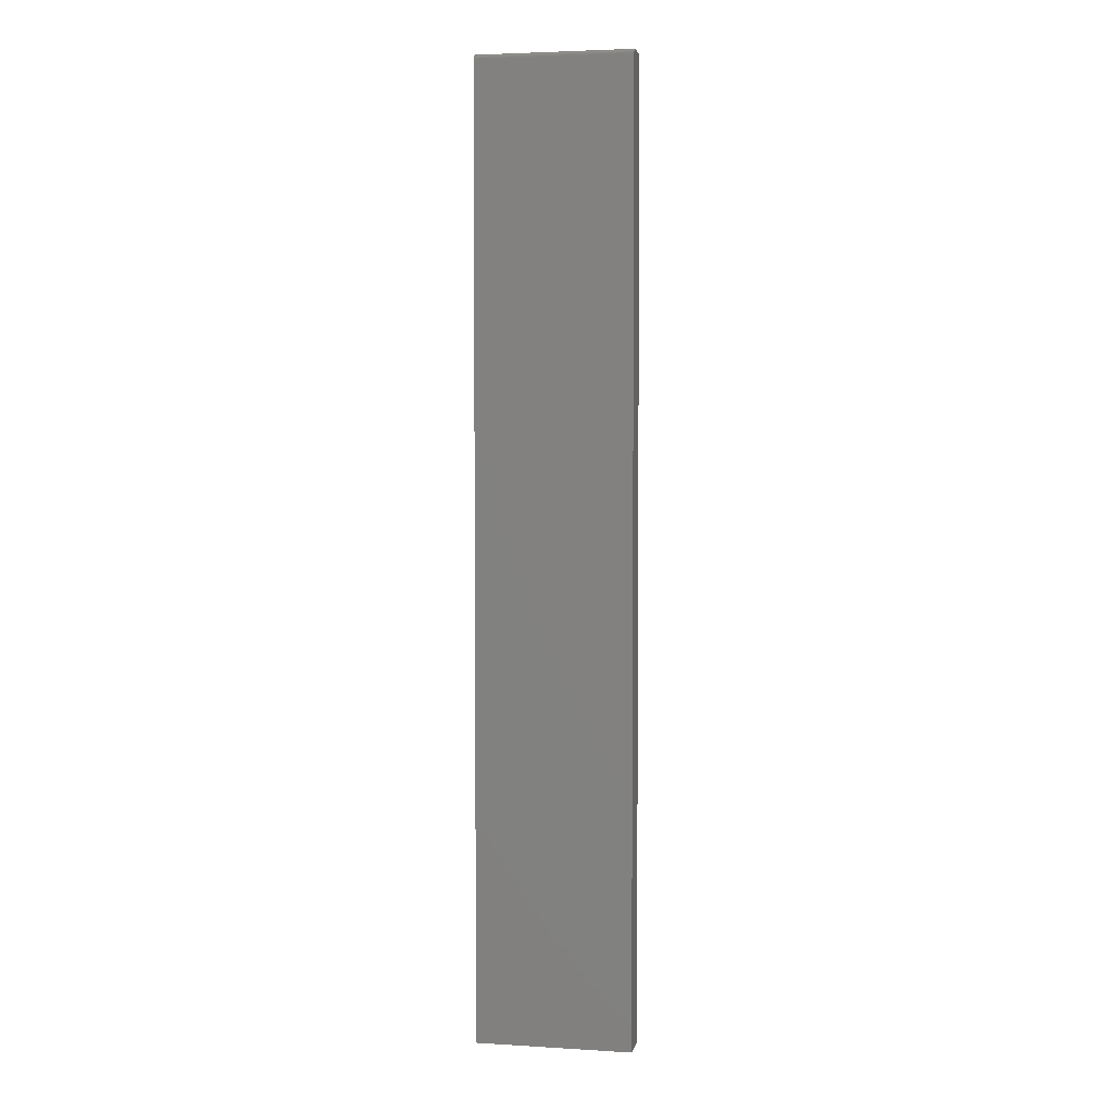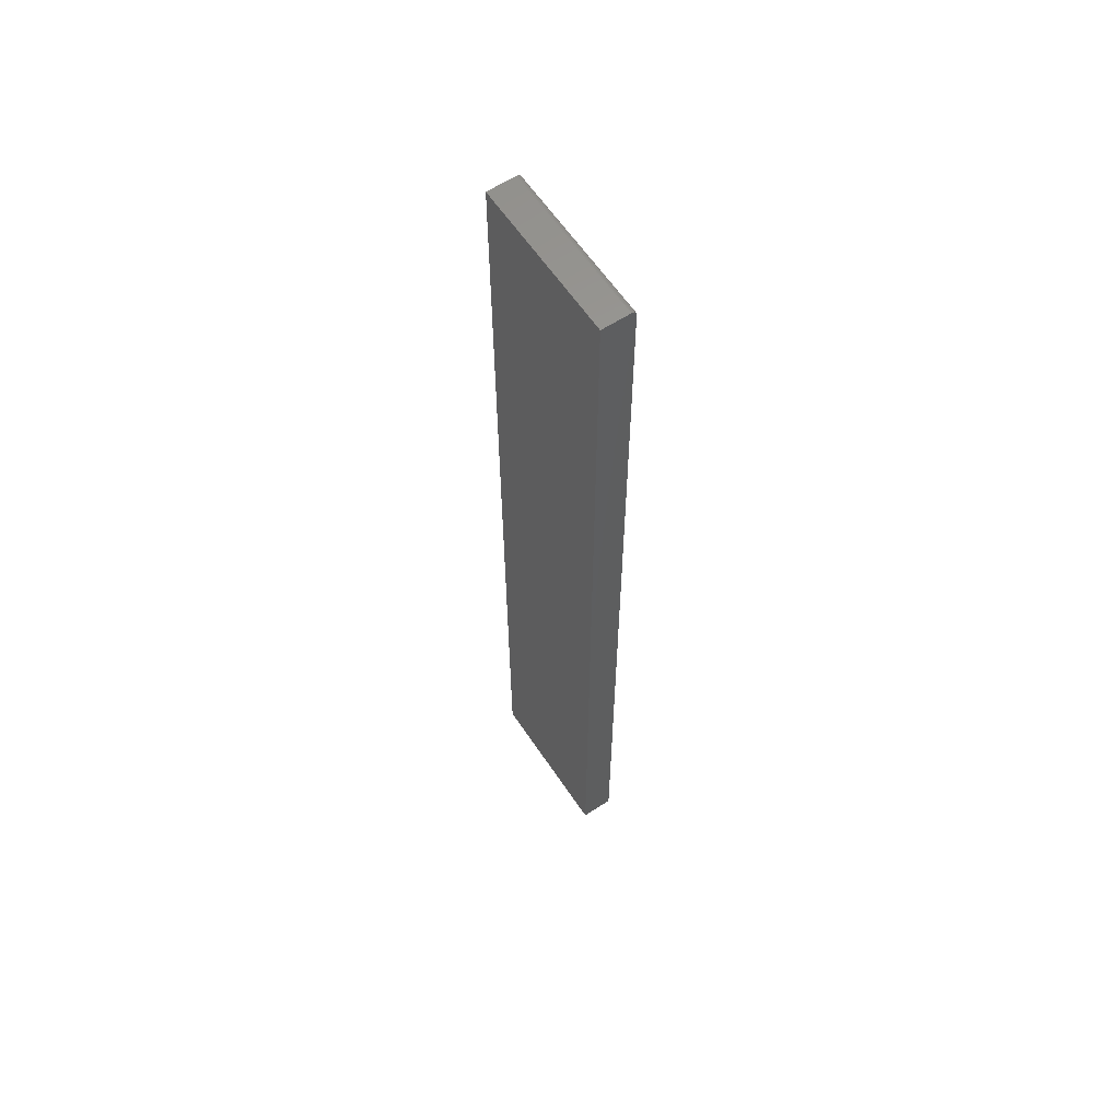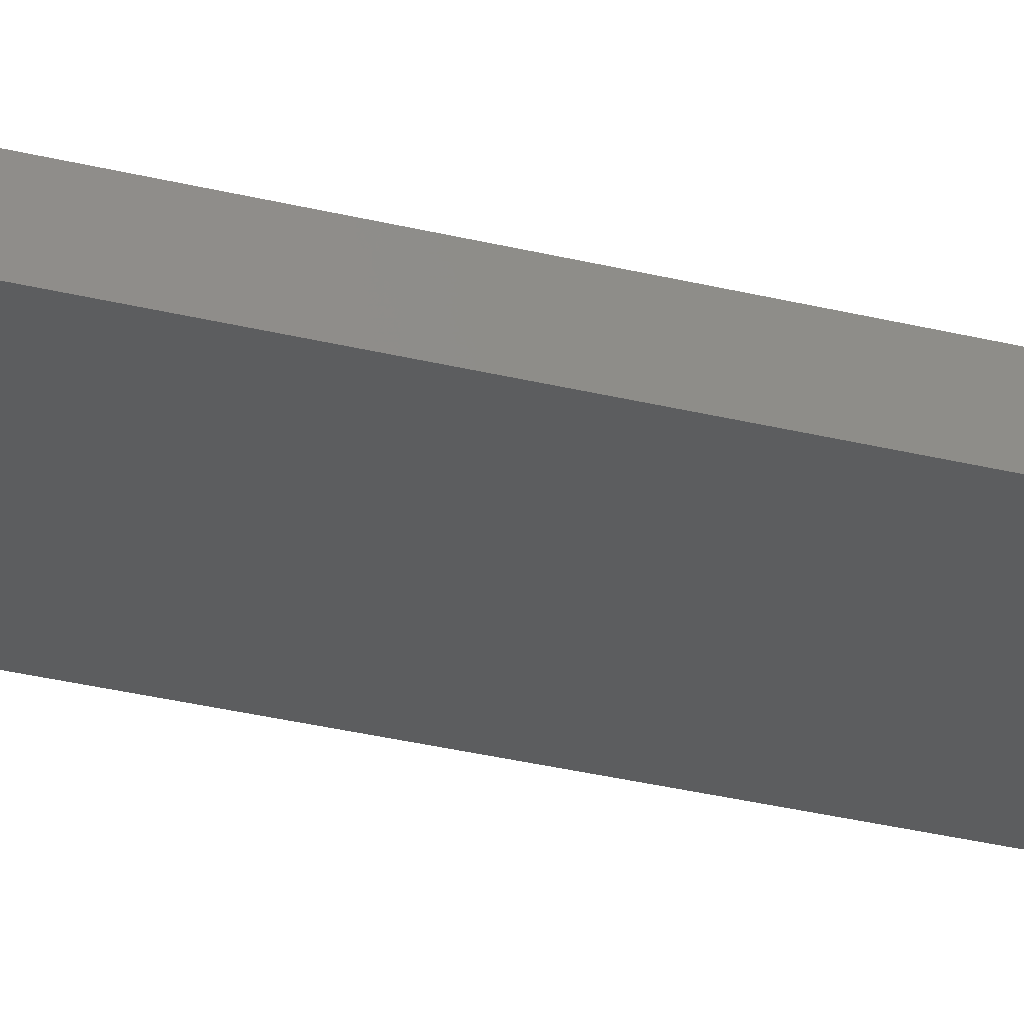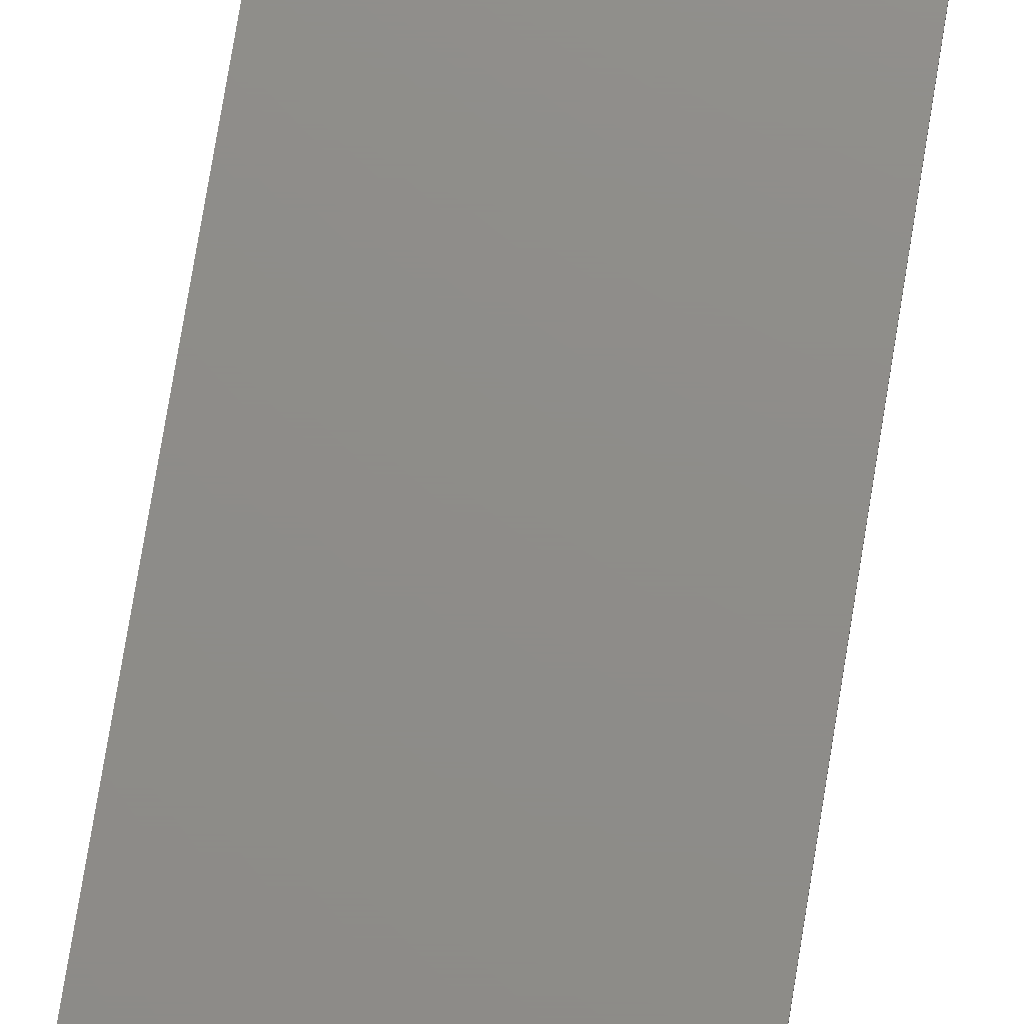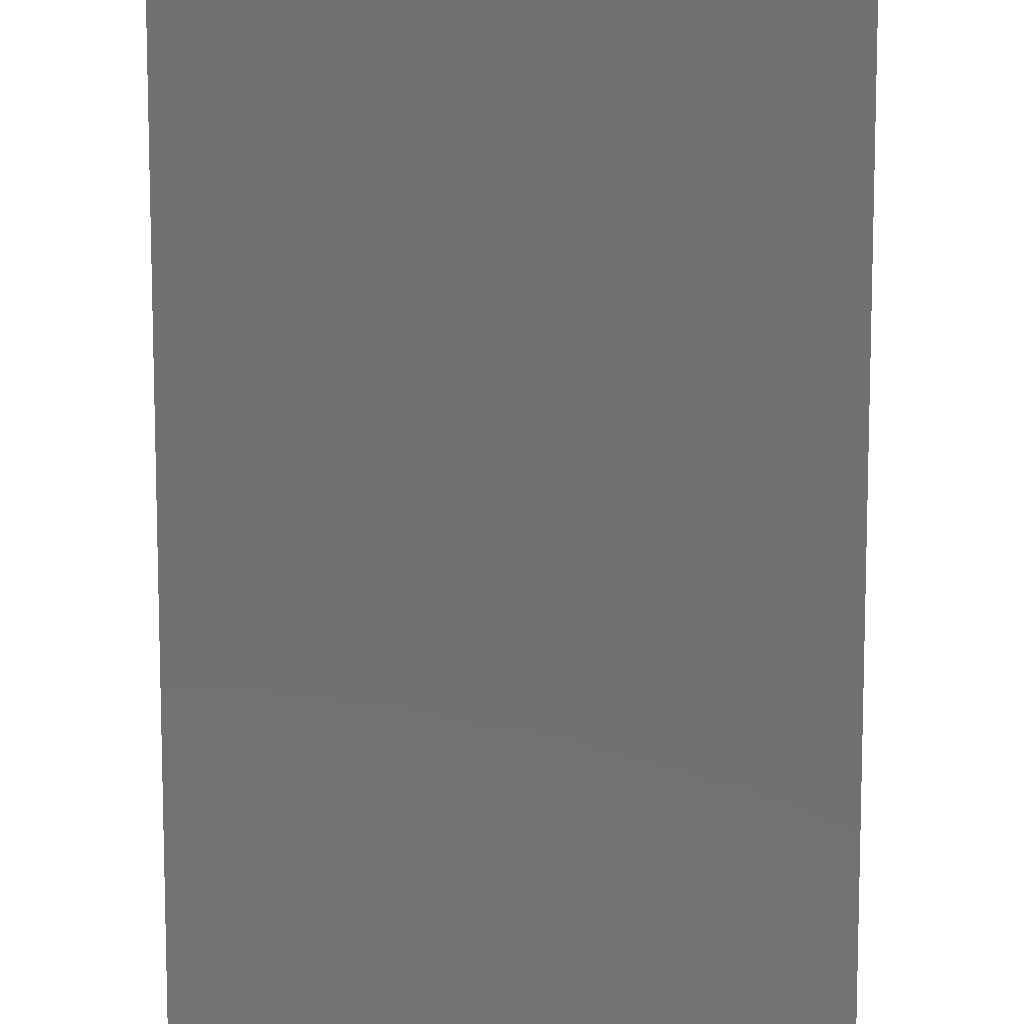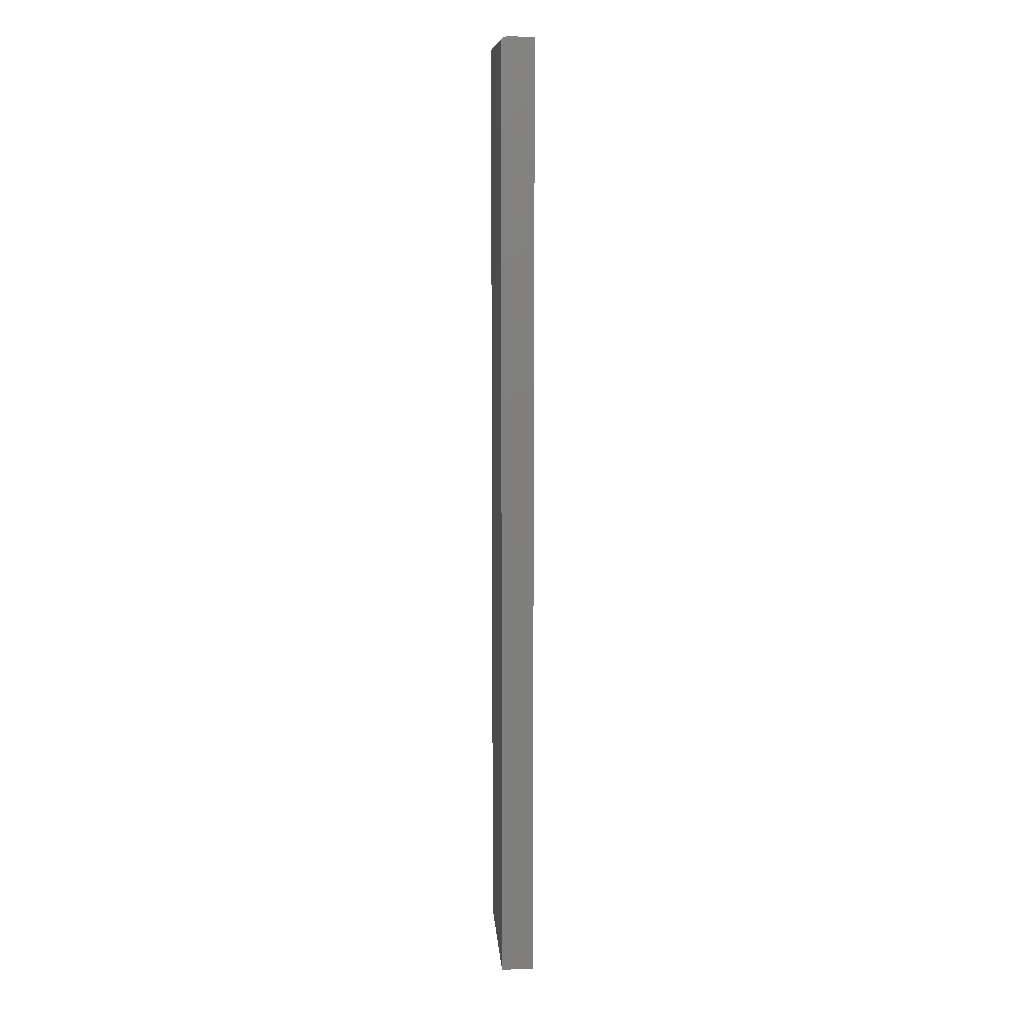
<metadata>
{"format":"stl","ext":"stl","renderer":"f3d","projection":"perspective","resolution":1024,"background":"white","views":[{"elev":3.7,"azim":-168.7,"up":"+Y"},{"elev":61.1,"azim":56.3,"up":"+Y"},{"elev":-31.0,"azim":70.3,"up":"+Z"},{"elev":74.3,"azim":9.2,"up":"+Z"},{"elev":-63.0,"azim":180.0,"up":"+Z"},{"elev":11.0,"azim":-94.2,"up":"+Y"}]}
</metadata>
<code>
# stl→obj: 24 verts, 44 faces
v -0.1172 0.75 -0.01562
v -0.1172 0.75 0.02755
v 0.125 0.75 -0.01562
v 0.125 0.75 0.02755
v -0.1172 -0.75 -0.02344
v -0.1172 -0.75 0.02755
v -0.1172 0.7422 -0.02344
v -0.1172 0.7437 -0.02329
v -0.1172 0.7498 -0.01715
v -0.1172 0.7494 -0.01861
v -0.1172 0.7487 -0.01997
v -0.1172 0.7477 -0.02115
v -0.1172 0.7465 -0.02212
v -0.1172 0.7452 -0.02284
v 0.125 0.7477 -0.02115
v 0.125 0.7487 -0.01997
v 0.125 0.7465 -0.02212
v 0.125 -0.75 0.02755
v 0.125 -0.75 -0.02344
v 0.125 0.7422 -0.02344
v 0.125 0.7437 -0.02329
v 0.125 0.7452 -0.02284
v 0.125 0.7494 -0.01861
v 0.125 0.7498 -0.01715
f 1 2 3
f 3 2 4
f 5 6 7
f 8 1 9
f 8 9 10
f 8 10 11
f 8 11 12
f 8 12 13
f 8 13 14
f 2 1 8
f 2 8 7
f 2 7 6
f 15 16 17
f 18 19 20
f 4 18 20
f 4 20 21
f 4 21 22
f 4 22 17
f 4 17 16
f 16 23 24
f 16 24 3
f 16 3 4
f 5 7 19
f 19 7 20
f 1 3 9
f 9 3 24
f 9 24 10
f 10 24 23
f 10 23 11
f 11 23 16
f 11 16 12
f 12 16 15
f 12 15 13
f 13 15 17
f 13 17 14
f 14 17 22
f 14 22 8
f 8 22 21
f 8 21 7
f 7 21 20
f 5 19 6
f 6 19 18
f 18 4 6
f 6 4 2

</code>
